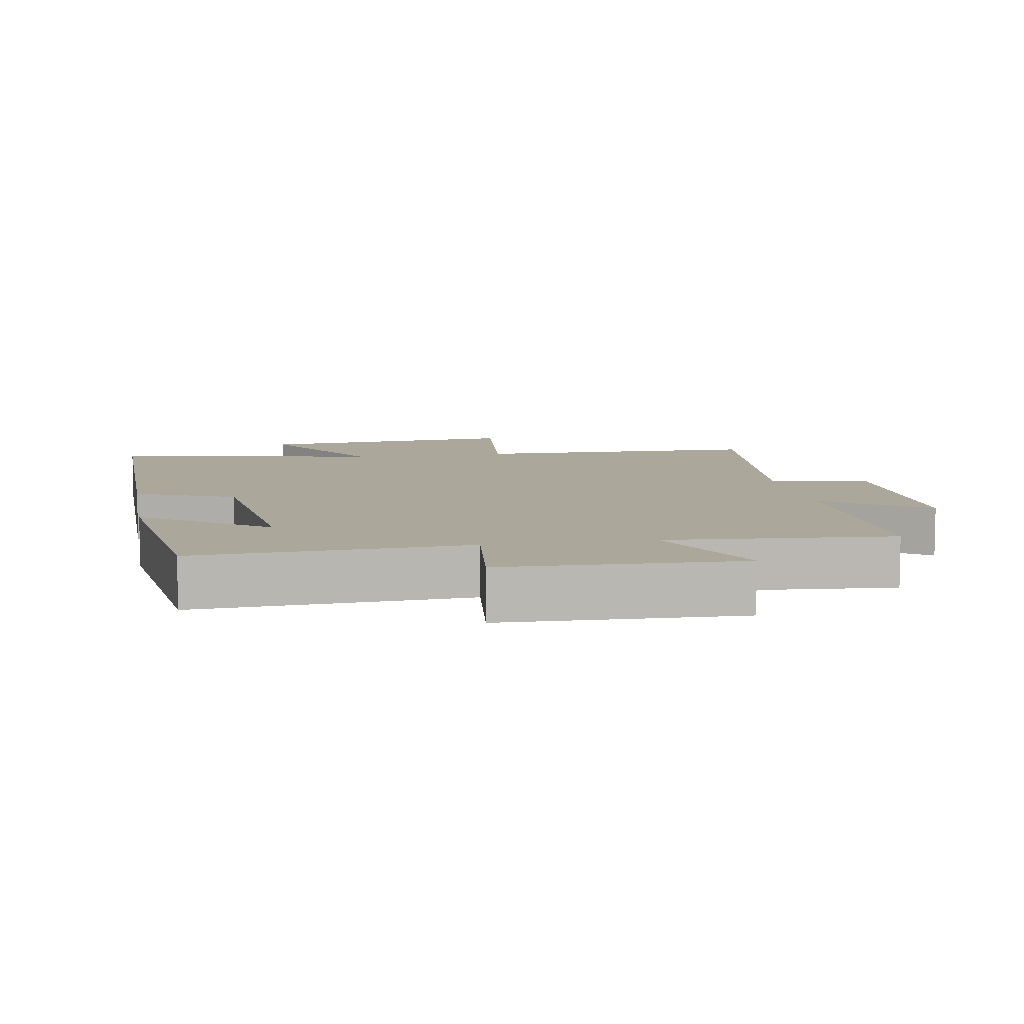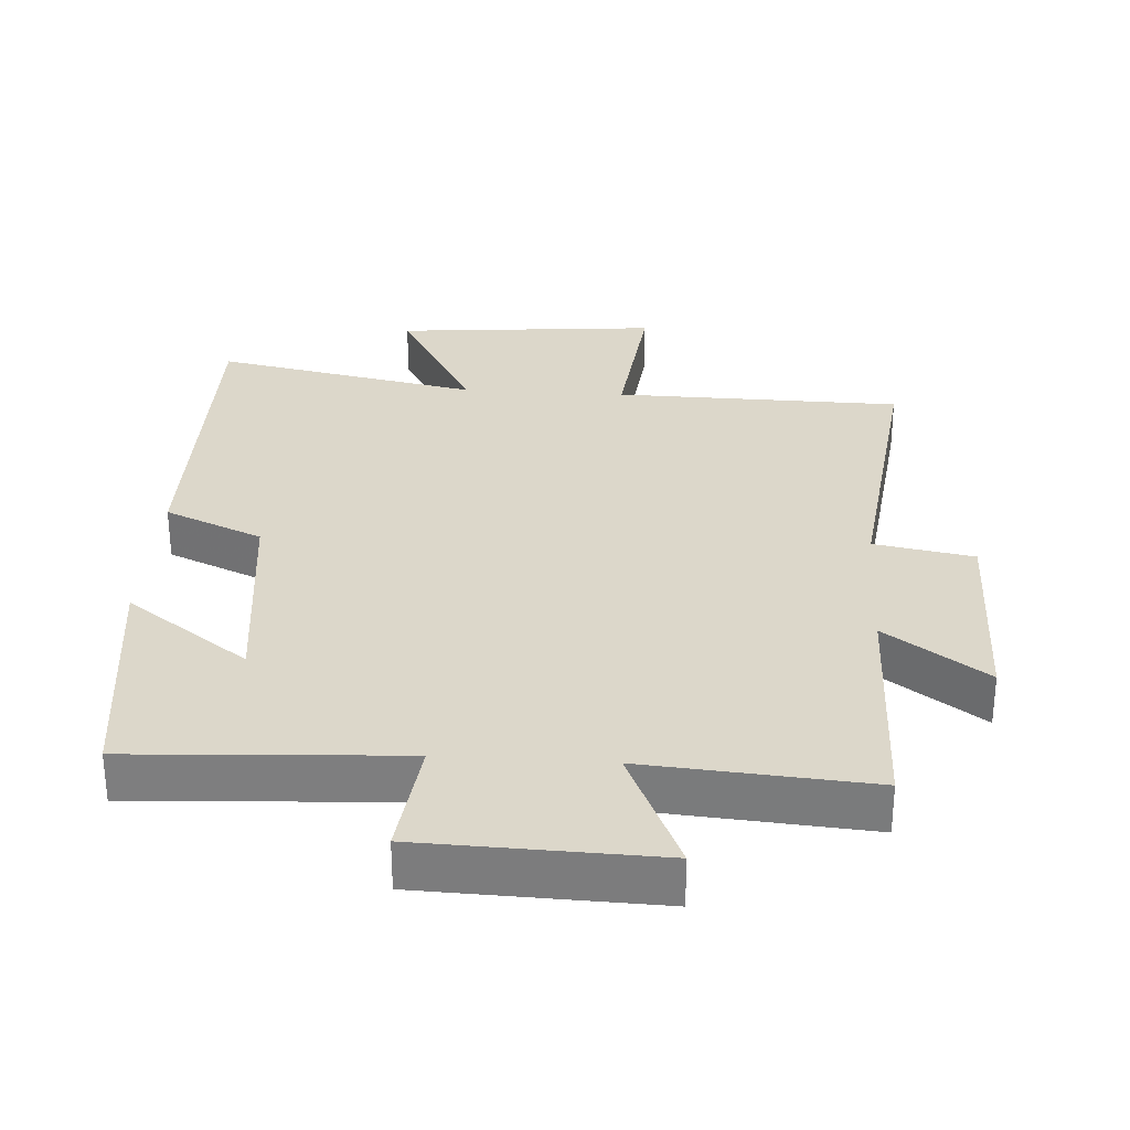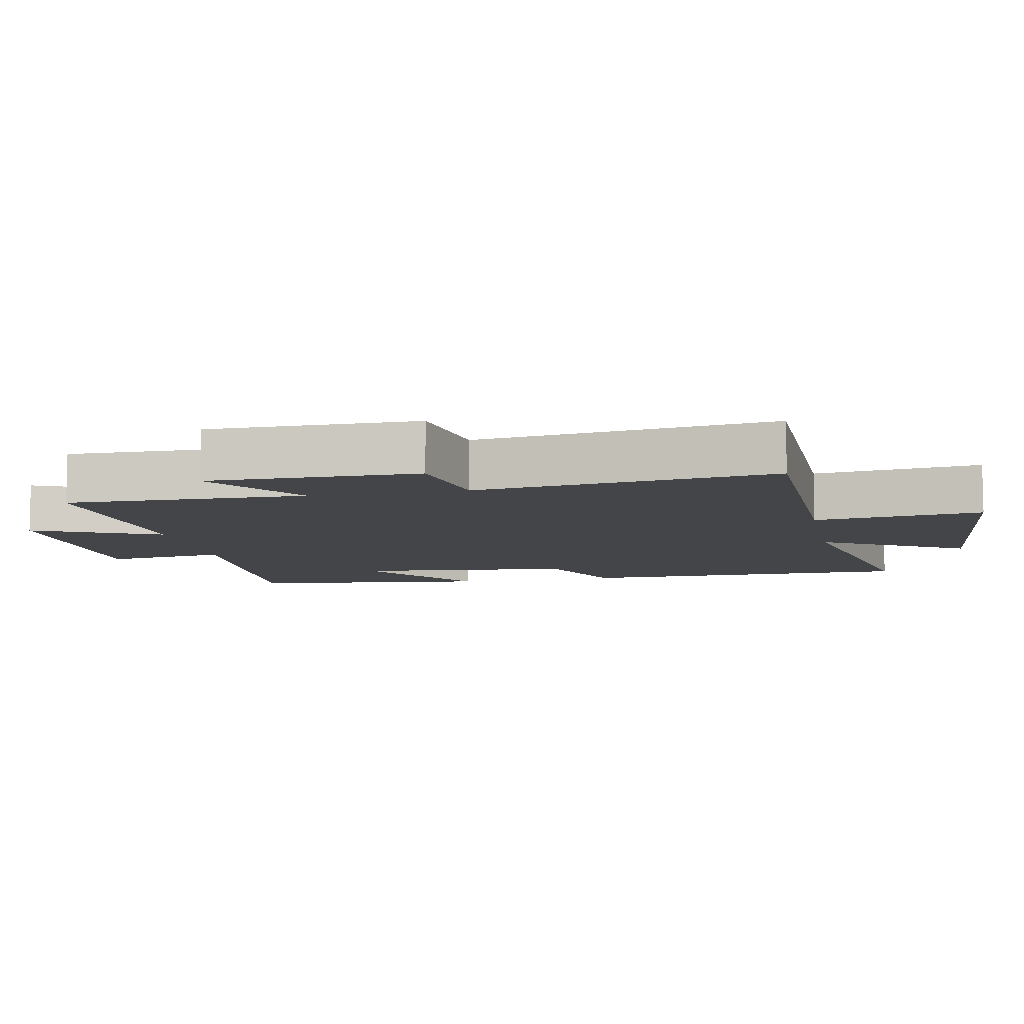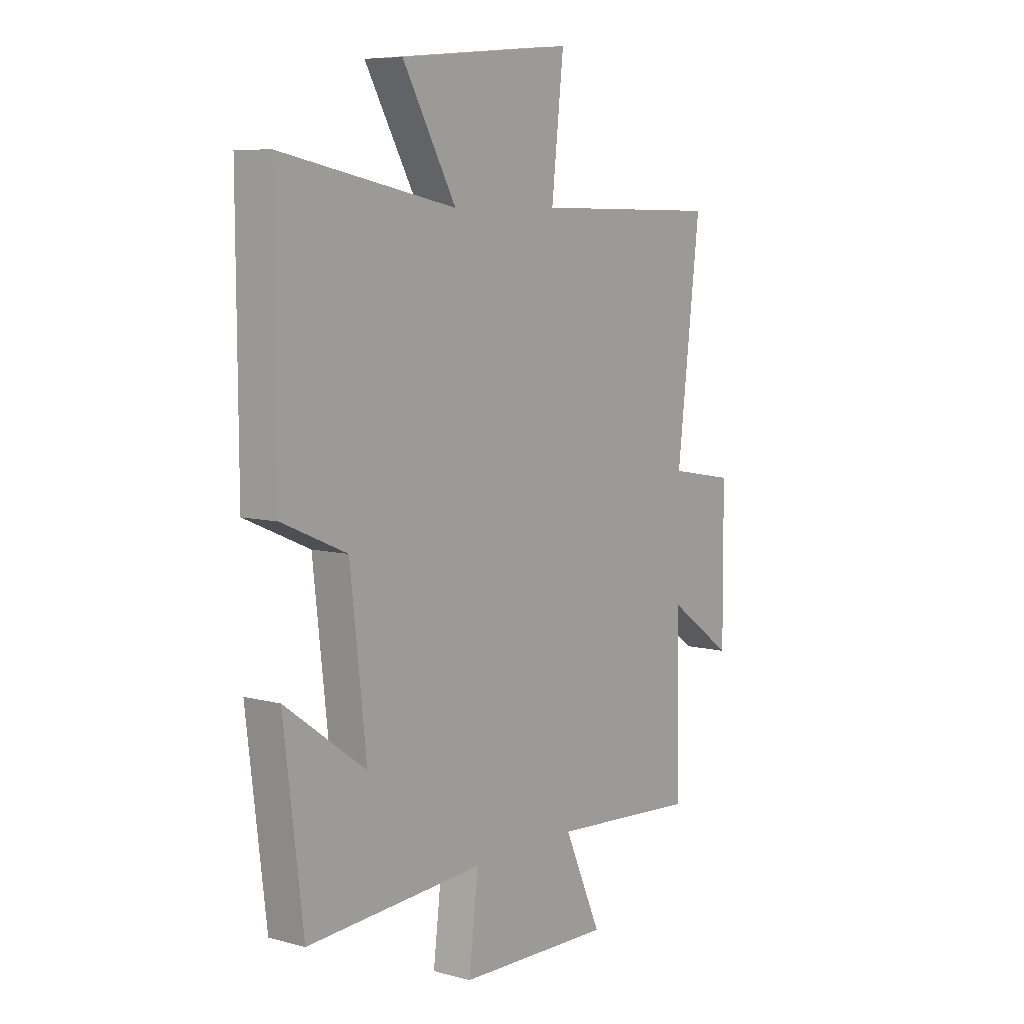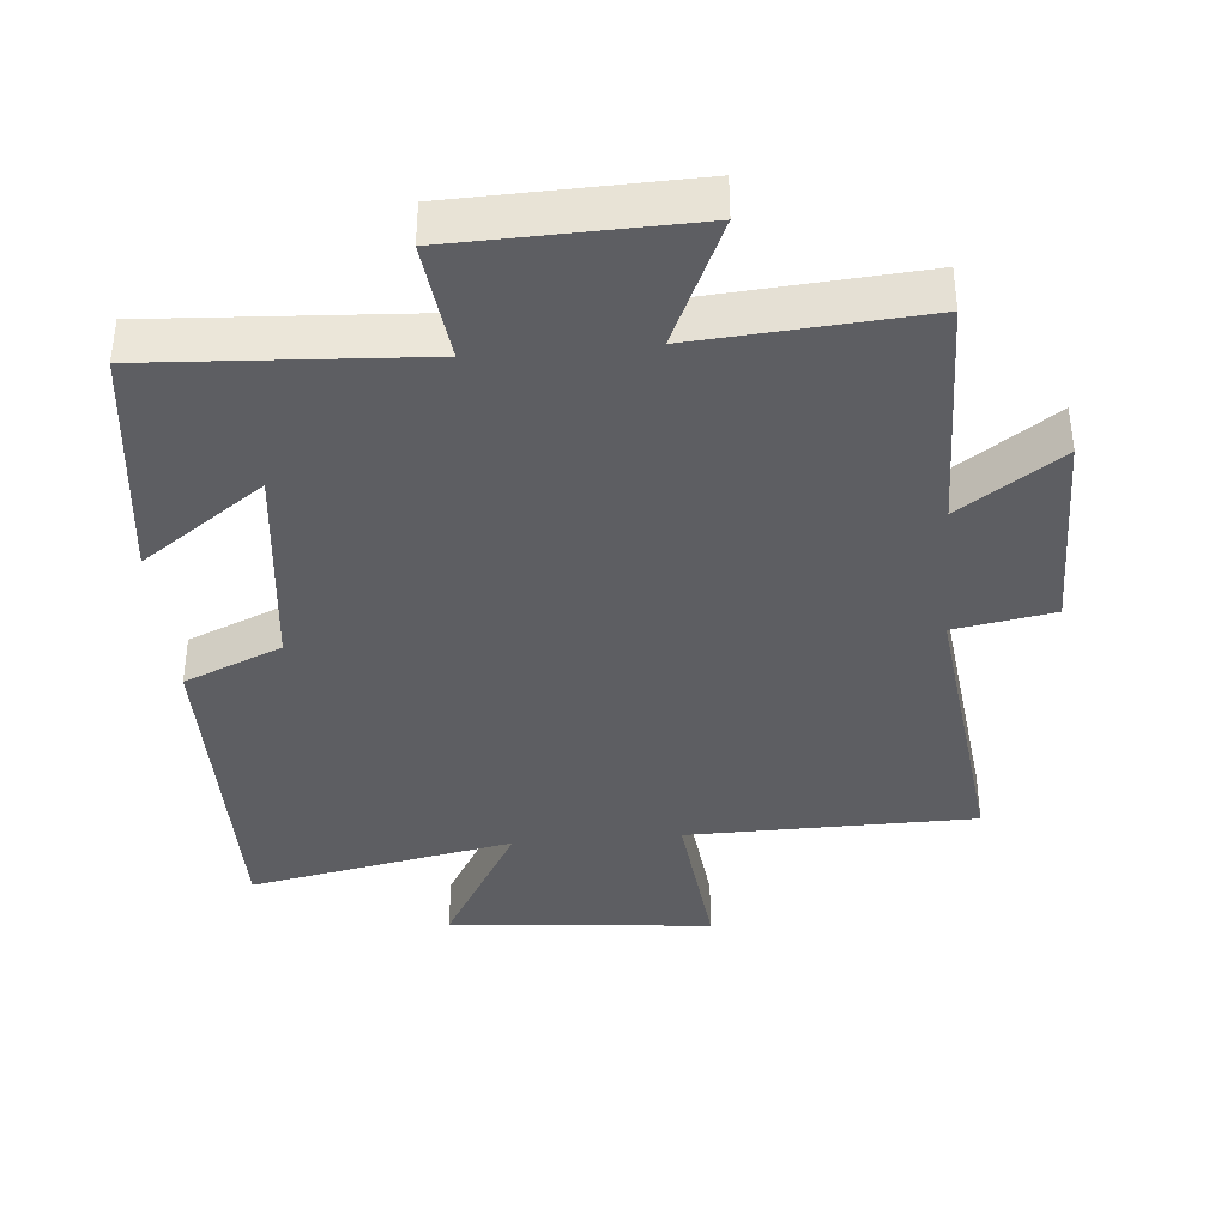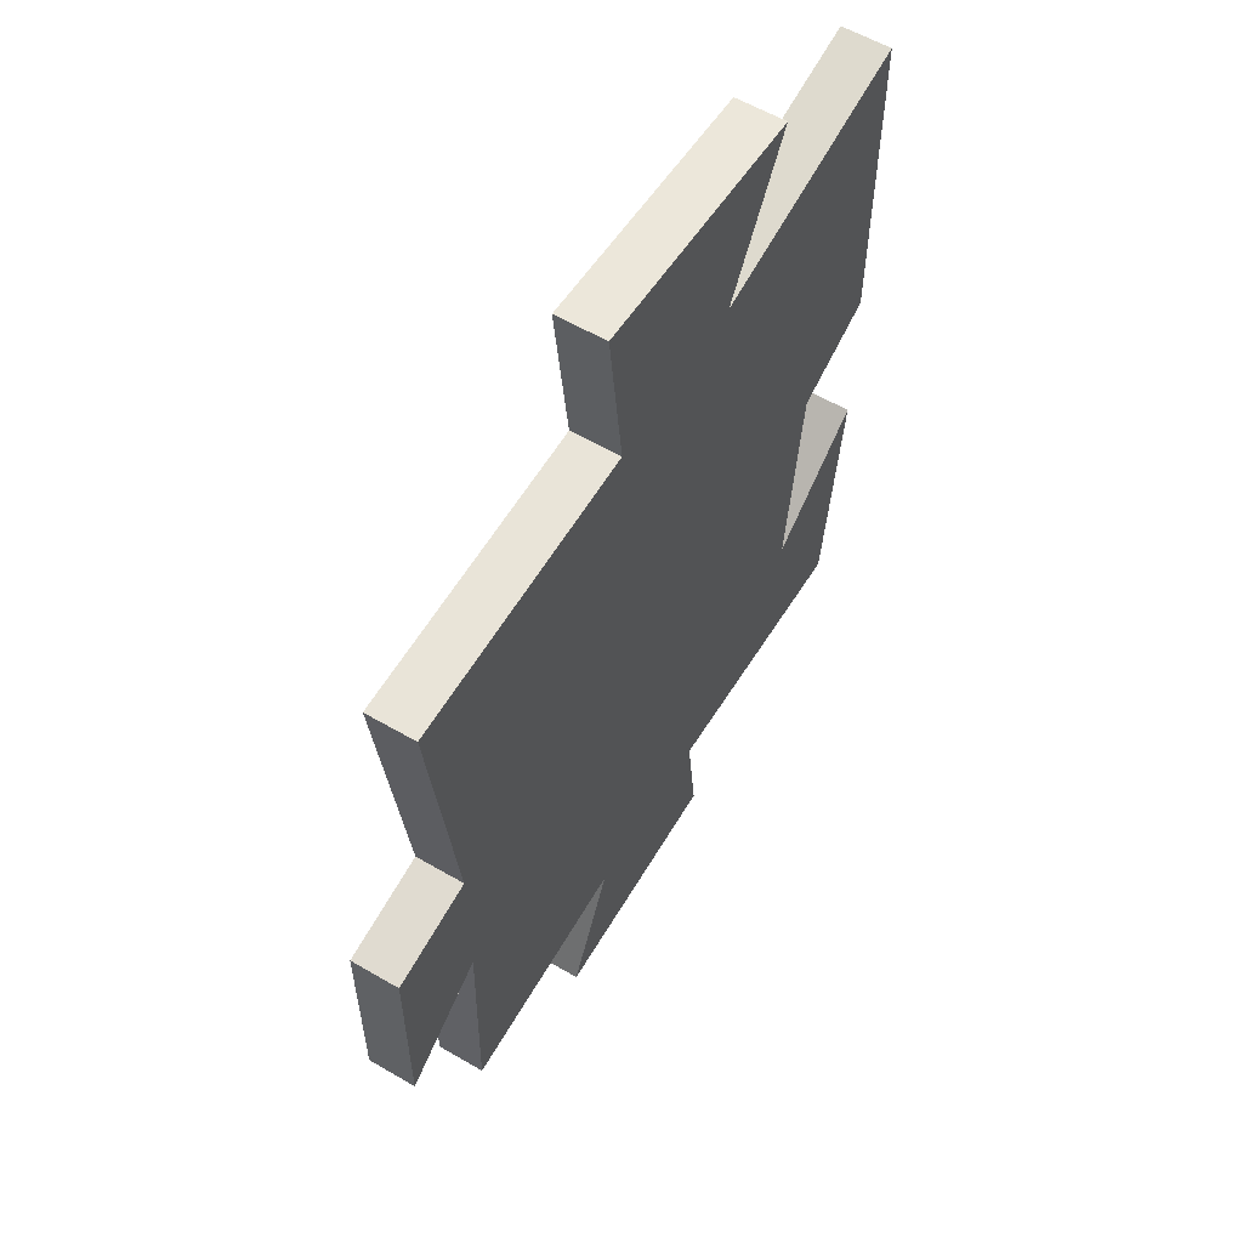
<metadata>
{"format":"obj","ext":"obj","renderer":"f3d","projection":"perspective","resolution":1024,"background":"white","views":[{"elev":8.2,"azim":170.1,"up":"+Y"},{"elev":30.4,"azim":-176.2,"up":"+Y"},{"elev":-8.7,"azim":-78.5,"up":"+Y"},{"elev":7.7,"azim":126.7,"up":"+Z"},{"elev":-38.3,"azim":-175.1,"up":"+Y"},{"elev":58.9,"azim":-59.1,"up":"+Z"}]}
</metadata>
<code>
v 0.457 0.07 -0.523
v 0.062 0.07 -0.5
v 0.083 0.07 -0.676
v -0.261 0.07 -0.686
v -0.178 0.07 -0.5
v -0.507 0.07 -0.525
v -0.5 0.07 -0.173
v -0.648 0.07 -0.277
v -0.646 0.07 0.031
v -0.5 0.07 0.057
v -0.552 0.07 0.494
v -0.13 0.07 0.5
v -0.157 0.07 0.746
v 0.231 0.07 0.71
v 0.112 0.07 0.5
v 0.502 0.07 0.577
v 0.5 0.07 0.082
v 0.356 0.07 0.02
v 0.32 0.07 -0.298
v 0.5 0.07 -0.168
v 0.457 0 -0.523
v 0.062 0 -0.5
v 0.083 0 -0.676
v -0.261 0 -0.686
v -0.178 0 -0.5
v -0.507 0 -0.525
v -0.5 0 -0.173
v -0.648 0 -0.277
v -0.646 0 0.031
v -0.5 0 0.057
v -0.552 0 0.494
v -0.13 0 0.5
v -0.157 0 0.746
v 0.231 0 0.71
v 0.112 0 0.5
v 0.502 0 0.577
v 0.5 0 0.082
v 0.356 0 0.02
v 0.32 0 -0.298
v 0.5 0 -0.168
f 19 20 1 2
f 18 19 2
f 15 16 17 18
f 15 18 2
f 12 13 14 15
f 10 11 12 15
f 10 15 2
f 7 8 9 10
f 7 10 2 3
f 5 6 7
f 5 7 3
f 3 4 5
f 22 21 40 39
f 22 39 38
f 38 37 36 35
f 22 38 35
f 35 34 33 32
f 35 32 31 30
f 22 35 30
f 30 29 28 27
f 23 22 30 27
f 27 26 25
f 23 27 25
f 25 24 23
f 1 21 22 2
f 2 22 23 3
f 3 23 24 4
f 4 24 25 5
f 5 25 26 6
f 6 26 27 7
f 7 27 28 8
f 8 28 29 9
f 9 29 30 10
f 10 30 31 11
f 11 31 32 12
f 12 32 33 13
f 13 33 34 14
f 14 34 35 15
f 15 35 36 16
f 16 36 37 17
f 17 37 38 18
f 18 38 39 19
f 19 39 40 20
f 20 40 21 1

</code>
